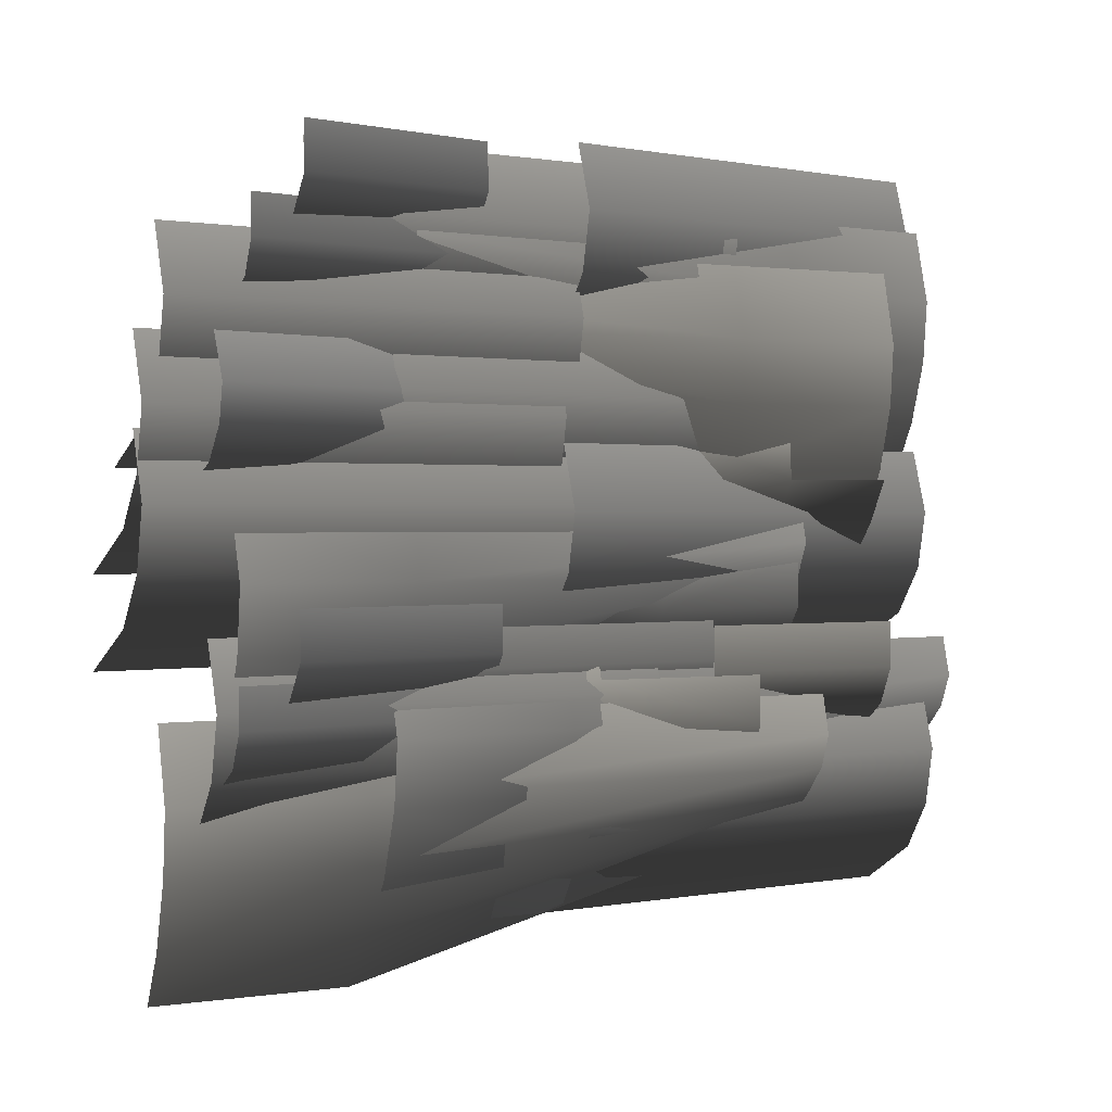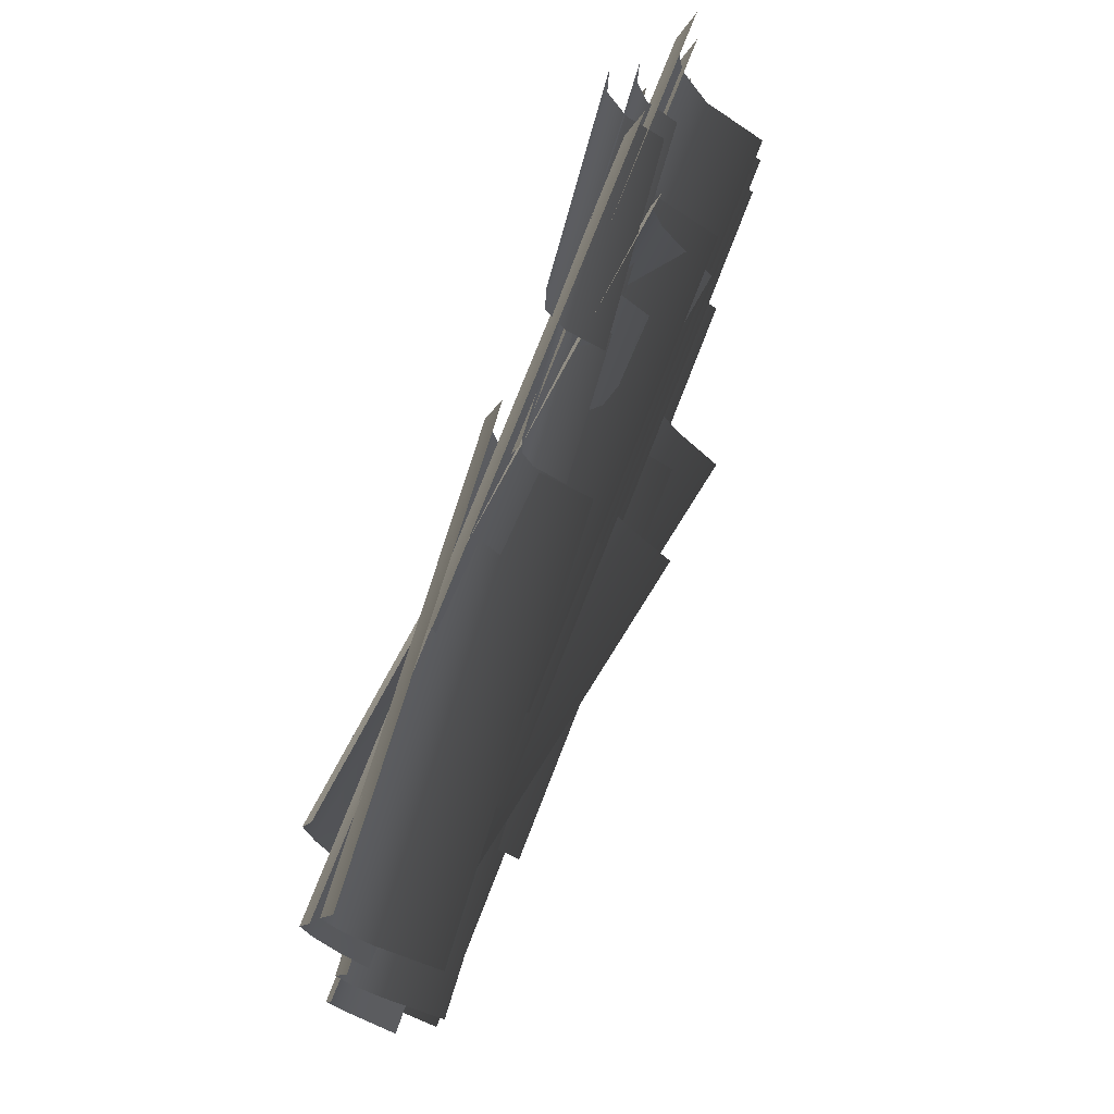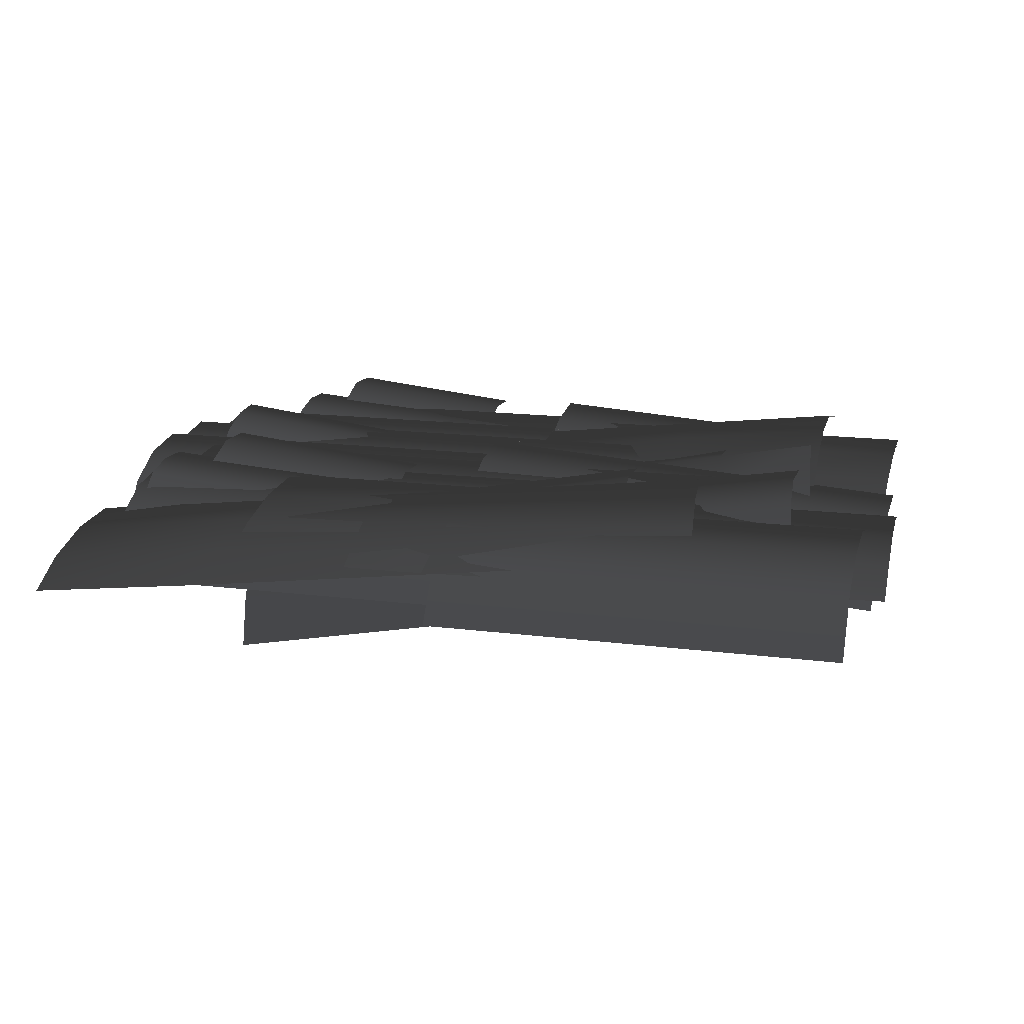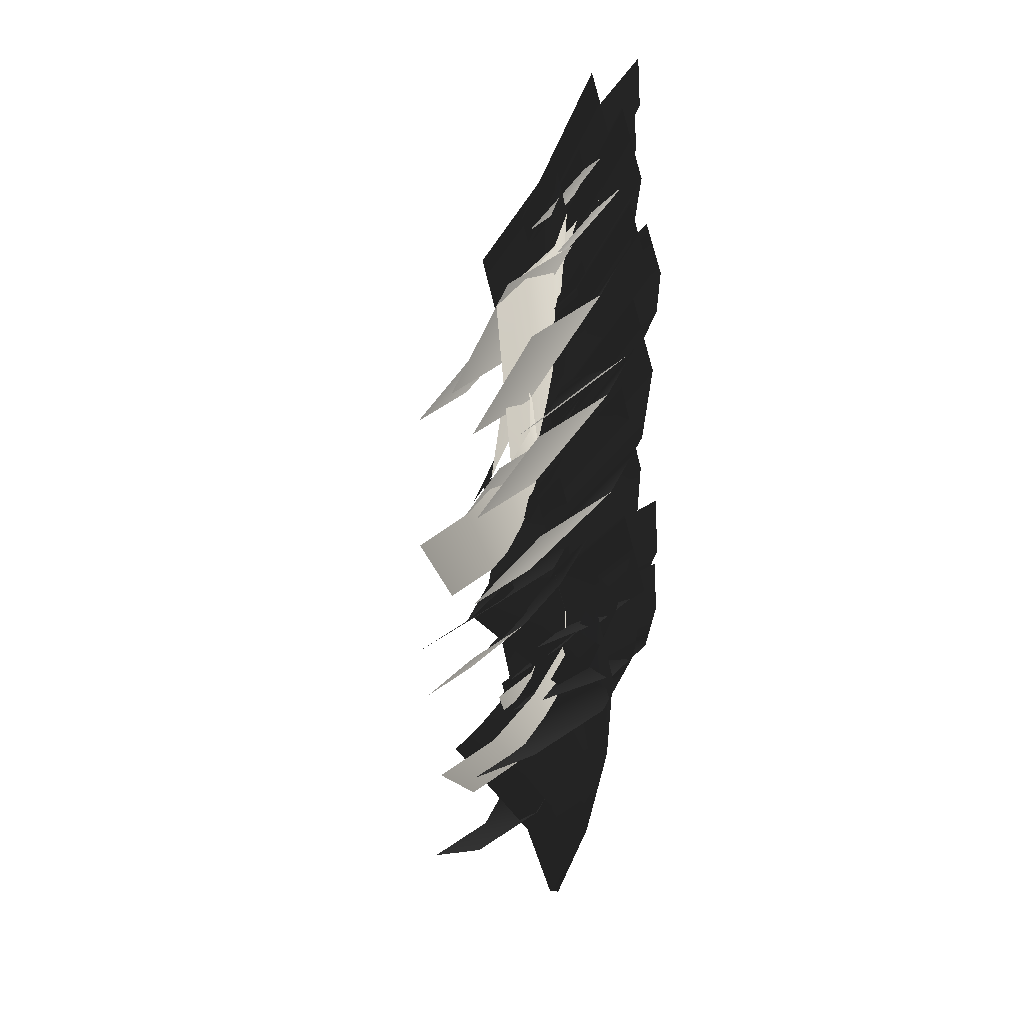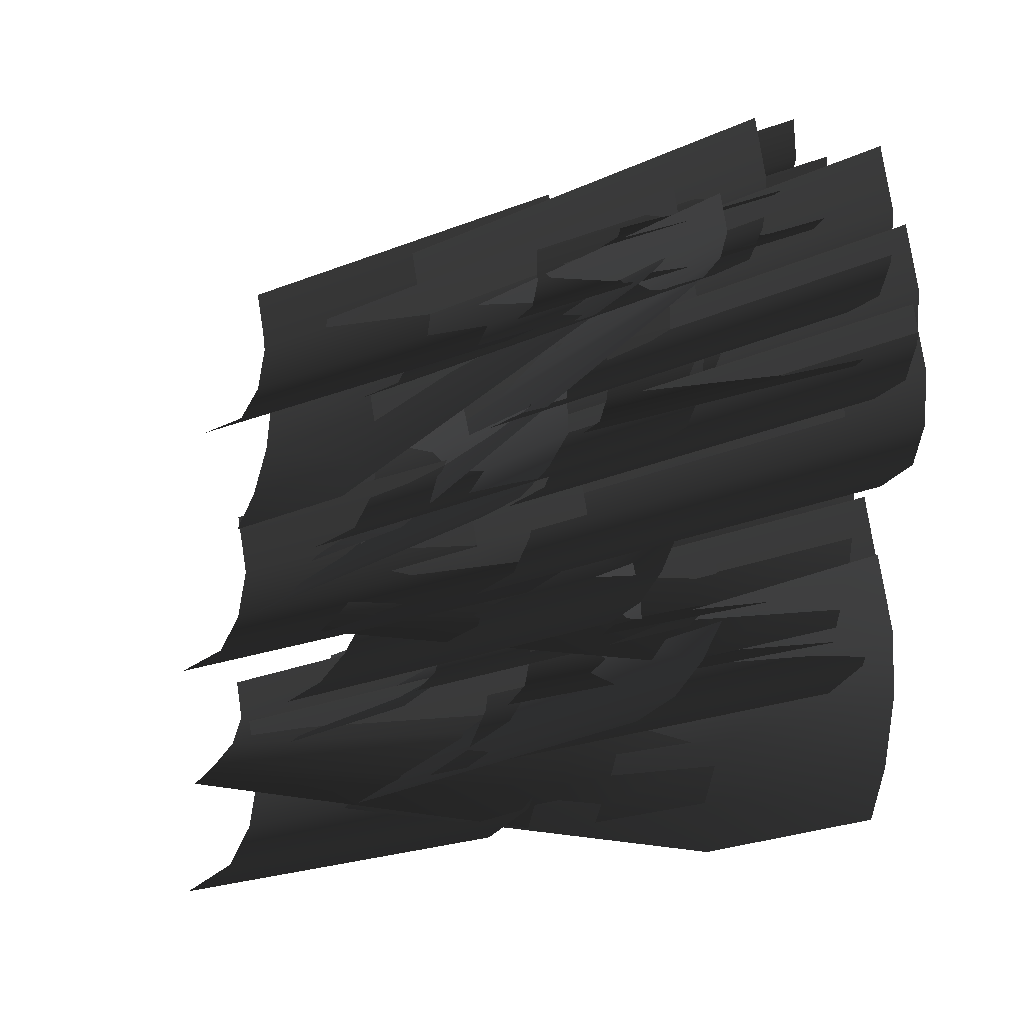
<metadata>
{"format":"obj","ext":"obj","renderer":"f3d","projection":"perspective","resolution":1024,"background":"white","views":[{"elev":0.9,"azim":144.7,"up":"+Z"},{"elev":75.1,"azim":-68.8,"up":"+Z"},{"elev":14.9,"azim":-164.3,"up":"+Y"},{"elev":-9.3,"azim":82.3,"up":"+Z"},{"elev":-20.2,"azim":40.2,"up":"+Z"}]}
</metadata>
<code>
v 2.99 0.3159 -1.073
v 2.99 0.424 -1.486
v 0.1787 0.424 -1.486
v 0.1787 0.3159 -1.073
v 2.99 0.3611 -1.864
v 0.1787 0.3611 -1.864
v 0.1787 0.1863 -2.17
v 2.99 0.1863 -2.17
v 0.1787 -0.2005 -2.421
v 2.99 -0.2005 -2.421
v -2.283 0.5283 -1.79
v -1.161 0.3983 -1.793
v -1.188 0.2444 -2.122
v -2.302 0.3733 -2.119
v 1.71 -0.2664 -1.363
v 1.732 -0.07832 -1.18
v -1.134 0.5084 -1.382
v 1.751 0.08338 -0.9908
v -1.118 0.5417 -0.9776
v -2.27 0.6399 -1.379
v 1.761 0.1606 -0.7757
v -1.117 0.4339 -0.5071
v -2.265 0.6744 -0.9748
v 1.754 0.1015 -0.5142
v -2.276 0.5681 -0.5043
v 2.076 0.4417 -0.4269
v 2.1 0.2154 -0.6009
v 0.7791 0.07243 -0.6039
v 0.7542 0.2987 -0.4299
v 2.062 0.5595 -0.1777
v 0.7409 0.4165 -0.1808
v 0.7409 0.4101 0.1169
v 2.062 0.5531 0.1199
v 0.6399 0.2537 -1.082
v 2.59 0.4906 -1.077
v 2.581 0.5711 -1.359
v 0.6309 0.3342 -1.364
v 0.6347 0.3072 -1.594
v 2.585 0.5441 -1.589
v 0.6476 0.2055 -1.807
v 2.598 0.4423 -1.802
v 0.6735 -0.003963 -1.962
v 2.624 0.2329 -1.957
v -0.5903 0.381 -2.367
v 0.3954 0.381 -2.367
v 0.3954 0.3878 -2.685
v -0.5903 0.3878 -2.685
v 0.3954 0.3163 -2.133
v -0.5903 0.3163 -2.133
v -1.697 0.381 -2.367
v -1.697 0.3878 -2.685
v -0.5903 0.214 -2.972
v 0.3954 0.214 -2.972
v 1.122 0.214 -2.972
v 1.122 0.3878 -2.685
v -1.697 0.214 -2.972
v 0.3954 -0.02197 -3.237
v 1.122 -0.02197 -3.237
v 1.122 -0.3356 -3.446
v 0.3954 -0.3356 -3.446
v -0.5903 -0.02197 -3.237
v -0.5903 -0.3356 -3.446
v -1.697 -0.3356 -3.446
v -1.697 -0.02197 -3.237
v 2.358 0.4131 -0.7664
v 2.374 0.2226 -0.9393
v 0.06761 0.03088 -0.9434
v 0.05147 0.2214 -0.7705
v 2.353 0.4782 -0.5511
v 0.04567 0.2865 -0.5552
v 0.04574 0.2805 -0.3055
v 2.353 0.4722 -0.3014
v -2.736 0.189 0.1706
v 0.06858 0.3909 0.1749
v 0.06145 0.4987 -0.2376
v -2.743 0.2968 -0.2419
v -2.738 0.2341 -0.6199
v 0.06655 0.4359 -0.6156
v -2.725 0.05974 -0.9263
v 0.07957 0.2616 -0.922
v 0.1077 -0.1242 -1.172
v -2.696 -0.326 -1.177
v 1.276 0.171 -3.617
v 1.267 0.327 -3.287
v 2.425 0.327 -3.287
v 2.425 0.171 -3.617
v -1.73 -0.003161 -2.85
v -1.73 0.1862 -2.668
v 1.254 0.4395 -2.876
v -1.73 0.349 -2.478
v 1.243 0.4743 -2.472
v 2.425 0.4395 -2.876
v -1.73 0.4268 -2.263
v 1.23 0.3673 -2.002
v 2.425 0.4743 -2.472
v -1.73 0.3673 -2.002
v 2.425 0.3673 -2.002
v -0.9612 0.3687 -3.216
v 1.354 0.3687 -3.216
v 1.354 0.1775 -3.389
v -0.9612 0.1775 -3.389
v 1.354 0.4341 -3.001
v -0.9612 0.4341 -3.001
v 1.354 0.428 -2.751
v -0.9612 0.428 -2.751
v -0.9733 0.3299 -3.331
v -1.009 0.1051 -3.505
v -2.322 0.3106 -3.501
v -2.286 0.5355 -3.327
v -2.267 0.6525 -3.078
v -0.9541 0.4469 -3.082
v -2.267 0.6461 -2.78
v -0.9541 0.4406 -2.784
v -0.007867 0.3622 -3.248
v -0.007865 0.4703 -3.66
v -2.819 0.4703 -3.66
v -2.819 0.3622 -3.248
v -0.007867 0.4074 -4.038
v -2.819 0.4074 -4.038
v -2.819 0.2326 -4.345
v -0.007866 0.2326 -4.345
v -2.819 -0.1542 -4.595
v -0.007867 -0.1542 -4.595
v -0.5185 0.352 -2.77
v 2.562 0.352 -2.77
v 2.562 0.4601 -3.182
v -0.5185 0.4601 -3.182
v -0.5185 0.3972 -3.56
v 2.562 0.3972 -3.56
v 2.562 0.2224 -3.866
v -0.5185 0.2224 -3.866
v 2.562 -0.1644 -4.117
v -0.5185 -0.1644 -4.117
v 0.9094 0.2732 -3.098
v 0.9094 0.28 -3.416
v -0.05935 0.4618 -3.412
v -0.05936 0.455 -3.094
v 0.8984 0.2095 -2.863
v -0.07037 0.3913 -2.86
v -1.147 0.6659 -3.408
v -1.147 0.6591 -3.089
v 0.8763 0.1093 -3.703
v 1.591 -0.02471 -3.705
v 1.624 0.146 -3.419
v -0.09252 0.2911 -3.699
v -1.18 0.4952 -3.694
v 1.546 -0.2566 -3.971
v 0.8317 -0.1225 -3.968
v 1.487 -0.5647 -4.179
v 0.773 -0.4307 -4.176
v -0.1957 -0.2489 -4.172
v -0.1371 0.05925 -3.964
v -1.283 -0.04483 -4.168
v -1.225 0.2633 -3.96
v 2.853 0.3033 -0.4775
v 2.853 0.4114 -0.8899
v 0.04187 0.4114 -0.8899
v 0.04187 0.3033 -0.4775
v 0.04187 0.3484 -1.268
v 2.853 0.3484 -1.268
v 0.04187 0.1736 -1.574
v 2.853 0.1736 -1.574
v 0.04187 -0.2132 -1.825
v 2.853 -0.2132 -1.825
v -2.792 0.2883 -1.469
v -1.675 0.2883 -1.469
v -1.684 0.1323 -1.798
v -2.792 0.1323 -1.798
v 1.218 -0.04186 -1.032
v 1.218 0.1475 -0.8494
v -1.662 0.4008 -1.058
v 1.218 0.3103 -0.6598
v -1.651 0.4356 -0.6537
v -2.792 0.4008 -1.058
v 1.218 0.3881 -0.4446
v -1.639 0.3286 -0.1832
v -2.792 0.4356 -0.6537
v 1.218 0.3286 -0.1832
v -2.792 0.3286 -0.1832
v 1.373 0.3133 -0.9509
v 1.373 0.4214 -1.363
v -1.599 0.4214 -1.363
v -1.599 0.3133 -0.9509
v 1.373 0.3585 -1.741
v -1.599 0.3585 -1.741
v -1.599 0.1837 -2.048
v 1.373 0.1837 -2.048
v -1.599 -0.2031 -2.298
v 1.373 -0.2031 -2.298
v -1.544 0.4944 -1.859
v -1.544 0.4876 -1.541
v -0.6089 0.3122 -1.545
v -0.6089 0.319 -1.863
v -0.6199 0.2485 -1.31
v -1.555 0.4239 -1.307
v 0.4409 0.1152 -1.549
v 0.4409 0.122 -1.867
v -0.6421 0.1483 -2.15
v -1.577 0.3238 -2.146
v -2.233 0.6238 -1.856
v -2.267 0.4531 -2.143
v 0.4077 -0.04866 -2.154
v -1.622 0.0919 -2.411
v -2.311 0.2213 -2.408
v -2.37 -0.0869 -2.617
v -1.68 -0.2163 -2.62
v -0.6866 -0.08355 -2.415
v -0.7453 -0.3917 -2.623
v 0.3631 -0.2805 -2.419
v 0.3045 -0.5887 -2.627
v 1.513 0.2391 -4.525
v 2.75 0.09592 -4.528
v 2.731 -0.059 -4.857
v 1.504 0.08311 -4.854
v -1.727 0.282 -4.08
v -1.705 0.4701 -3.897
v 1.513 0.3524 -4.113
v -1.686 0.6318 -3.707
v 1.506 0.3883 -3.709
v 2.764 0.2076 -4.116
v -1.676 0.709 -3.492
v 1.481 0.2836 -3.239
v 2.769 0.2421 -3.712
v -1.682 0.6499 -3.231
v 2.758 0.1358 -3.242
v 0.687 0.3495 -3.157
v 2.143 0.507 -3.154
v 2.168 0.2807 -3.328
v 0.7119 0.1232 -3.331
v 2.13 0.6248 -2.905
v 0.6737 0.4672 -2.908
v 2.13 0.6184 -2.607
v 0.6737 0.4609 -2.61
v -0.04982 0.07915 -3.671
v -0.06596 0.2697 -3.498
v 2.476 0.4809 -3.493
v 2.492 0.2903 -3.666
v 2.47 0.546 -3.278
v -0.07175 0.3348 -3.282
v -0.07169 0.3287 -3.033
v 2.47 0.5399 -3.028
v -2.878 0.2176 -1.655
v 0.2113 0.44 -1.651
v 0.2042 0.5478 -2.063
v -2.885 0.3254 -2.068
v -2.88 0.2626 -2.446
v 0.2093 0.485 -2.441
v -2.867 0.08832 -2.752
v 0.2223 0.3107 -2.748
v -2.839 -0.2974 -3.003
v 0.2505 -0.07504 -2.998
v -0.1012 0.3275 -1.618
v 2.996 0.3275 -1.618
v 2.996 0.4356 -2.03
v -0.1012 0.4356 -2.03
v -0.1012 0.3727 -2.408
v 2.996 0.3727 -2.408
v 2.996 0.1979 -2.715
v -0.1012 0.1979 -2.715
v 2.996 -0.1889 -2.965
v -0.1012 -0.1889 -2.965
v 1.422 0.3464 -4.196
v 1.422 0.1904 -4.525
v 0.2006 0.1904 -4.525
v 0.1912 0.3464 -4.196
v -2.996 0.01617 -3.759
v -2.996 0.2055 -3.577
v 0.177 0.4588 -3.785
v -2.996 0.3684 -3.387
v 0.1649 0.4936 -3.381
v 1.422 0.4588 -3.785
v -2.996 0.4461 -3.172
v 0.1515 0.3866 -2.91
v 1.422 0.4936 -3.381
v -2.996 0.3866 -2.91
v 1.422 0.3866 -2.91
v -1.173 0.2917 0.06729
v 1.924 0.2917 0.06729
v 1.924 0.3998 -0.3452
v -1.173 0.3998 -0.3452
v -1.173 0.3368 -0.7232
v 1.924 0.3368 -0.7232
v 1.924 0.162 -1.03
v -1.173 0.162 -1.03
v 1.924 -0.2247 -1.28
v -1.173 -0.2247 -1.28
g Ivy_03_(7)_5582_47
f 1 3 2
f 1 4 3
f 3 5 2
f 3 6 5
f 5 6 7
f 5 7 8
f 8 7 9
f 8 9 10
f 11 13 12
f 11 14 13
f 15 12 13
f 16 12 15
f 16 17 12
f 18 17 16
f 18 19 17
f 20 12 17
f 20 11 12
f 21 19 18
f 21 22 19
f 23 17 19
f 23 20 17
f 22 23 19
f 24 22 21
f 22 25 23
f 26 28 27
f 26 29 28
f 30 29 26
f 30 31 29
f 30 32 31
f 30 33 32
f 34 36 35
f 34 37 36
f 36 37 38
f 36 38 39
f 39 38 40
f 39 40 41
f 41 40 42
f 41 42 43
f 44 46 45
f 44 47 46
f 48 44 45
f 48 49 44
f 50 47 44
f 50 51 47
f 46 47 52
f 51 52 47
f 46 52 53
f 46 53 54
f 46 54 55
f 51 56 52
f 54 53 57
f 52 57 53
f 54 57 58
f 57 59 58
f 57 60 59
f 61 60 57
f 52 61 57
f 61 62 60
f 61 63 62
f 61 64 63
f 52 64 61
f 52 56 64
f 65 67 66
f 65 68 67
f 69 68 65
f 69 70 68
f 71 70 69
f 71 69 72
f 73 75 74
f 73 76 75
f 75 76 77
f 75 77 78
f 78 77 79
f 78 79 80
f 81 80 79
f 81 79 82
f 83 85 84
f 83 86 85
f 87 83 84
f 84 88 87
f 84 89 88
f 89 90 88
f 89 91 90
f 92 84 85
f 92 89 84
f 93 90 91
f 93 91 94
f 95 89 92
f 95 91 89
f 96 93 94
f 97 91 95
f 97 94 91
f 98 100 99
f 98 101 100
f 102 98 99
f 102 103 98
f 104 103 102
f 104 105 103
f 106 108 107
f 106 109 108
f 110 109 106
f 110 106 111
f 112 110 111
f 112 111 113
f 114 116 115
f 114 117 116
f 116 118 115
f 116 119 118
f 118 119 120
f 118 120 121
f 121 120 122
f 121 122 123
f 124 126 125
f 124 127 126
f 126 127 128
f 126 128 129
f 128 130 129
f 128 131 130
f 131 132 130
f 131 133 132
f 134 136 135
f 134 137 136
f 138 137 134
f 138 139 137
f 137 140 136
f 137 141 140
f 136 142 135
f 135 142 143
f 135 143 144
f 136 145 142
f 140 145 136
f 140 146 145
f 142 147 143
f 142 148 147
f 145 148 142
f 148 149 147
f 148 150 149
f 148 151 150
f 148 152 151
f 145 152 148
f 146 152 145
f 152 153 151
f 152 154 153
f 146 154 152
f 155 157 156
f 155 158 157
f 156 157 159
f 156 159 160
f 160 159 161
f 160 161 162
f 162 161 163
f 162 163 164
f 165 167 166
f 165 168 167
f 169 166 167
f 170 166 169
f 170 171 166
f 172 171 170
f 172 173 171
f 166 174 165
f 166 171 174
f 175 173 172
f 175 176 173
f 177 171 173
f 177 174 171
f 178 176 175
f 179 173 176
f 179 177 173
f 180 182 181
f 180 183 182
f 182 184 181
f 182 185 184
f 184 185 186
f 184 186 187
f 187 186 188
f 187 188 189
f 190 192 191
f 190 193 192
f 191 192 194
f 191 194 195
f 193 196 192
f 193 197 196
f 190 198 193
f 190 199 198
f 199 190 200
f 199 200 201
f 202 193 198
f 202 197 193
f 201 203 199
f 201 204 203
f 205 203 204
f 205 206 203
f 206 207 203
f 207 199 203
f 207 198 199
f 206 208 207
f 208 209 207
f 209 198 207
f 209 202 198
f 208 210 209
f 211 213 212
f 211 214 213
f 215 214 211
f 211 216 215
f 211 217 216
f 217 211 212
f 217 218 216
f 217 219 218
f 217 212 220
f 221 218 219
f 221 219 222
f 217 223 219
f 217 220 223
f 224 221 222
f 219 225 222
f 219 223 225
f 226 228 227
f 226 229 228
f 226 227 230
f 226 230 231
f 232 231 230
f 232 233 231
f 234 236 235
f 234 237 236
f 235 236 238
f 235 238 239
f 240 239 238
f 240 238 241
f 242 244 243
f 242 245 244
f 244 245 246
f 244 246 247
f 247 246 248
f 247 248 249
f 249 248 250
f 249 250 251
f 252 254 253
f 252 255 254
f 256 254 255
f 256 257 254
f 256 258 257
f 256 259 258
f 259 260 258
f 259 261 260
f 262 264 263
f 262 265 264
f 266 264 265
f 265 267 266
f 265 268 267
f 268 269 267
f 268 270 269
f 271 265 262
f 271 268 265
f 272 269 270
f 272 270 273
f 274 268 271
f 274 270 268
f 275 272 273
f 276 270 274
f 276 273 270
f 277 279 278
f 277 280 279
f 279 280 281
f 279 281 282
f 281 283 282
f 281 284 283
f 284 285 283
f 284 286 285

</code>
